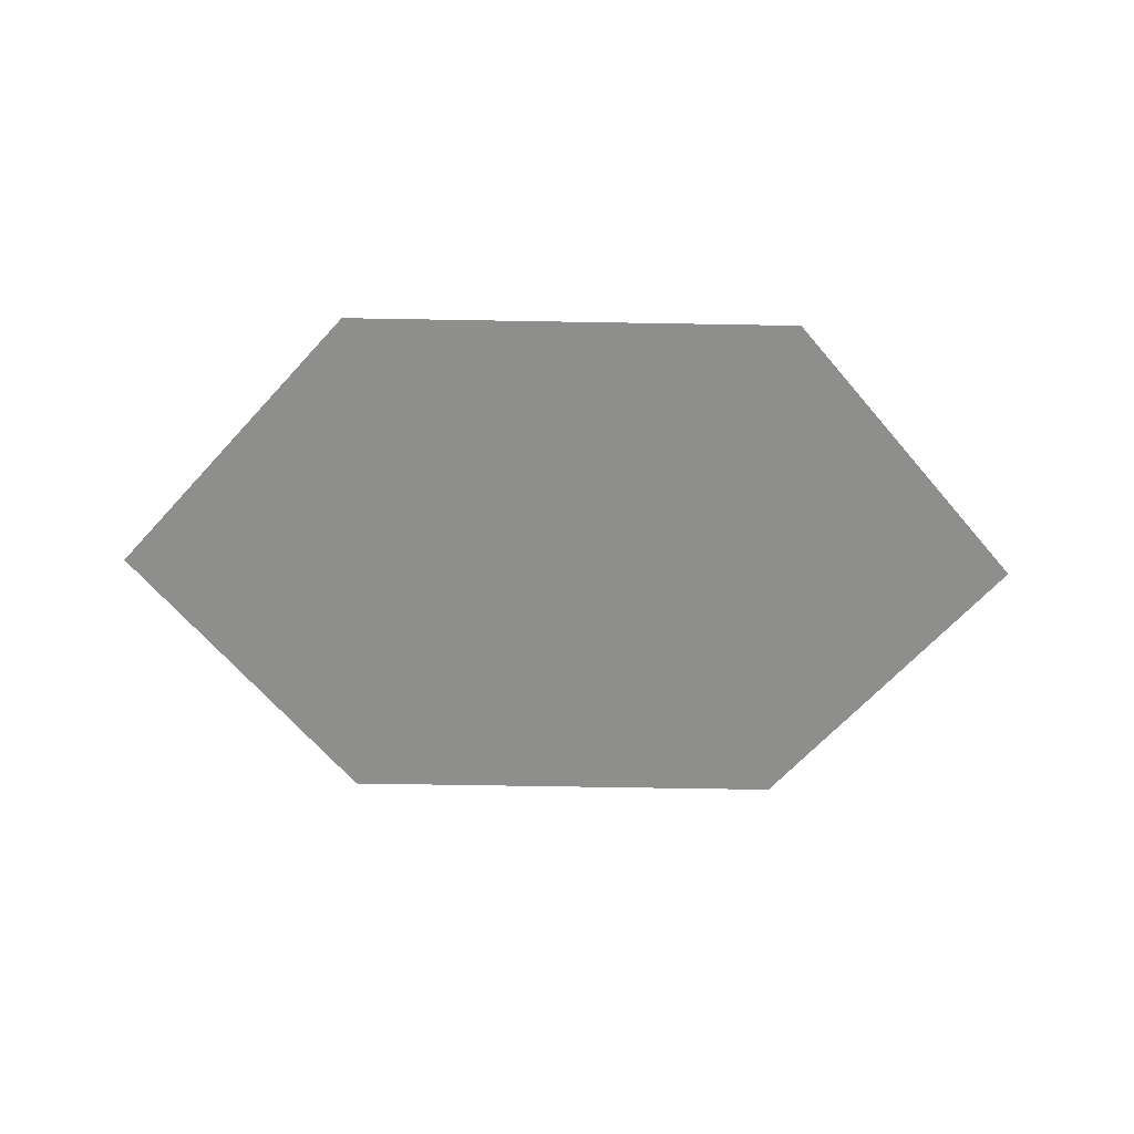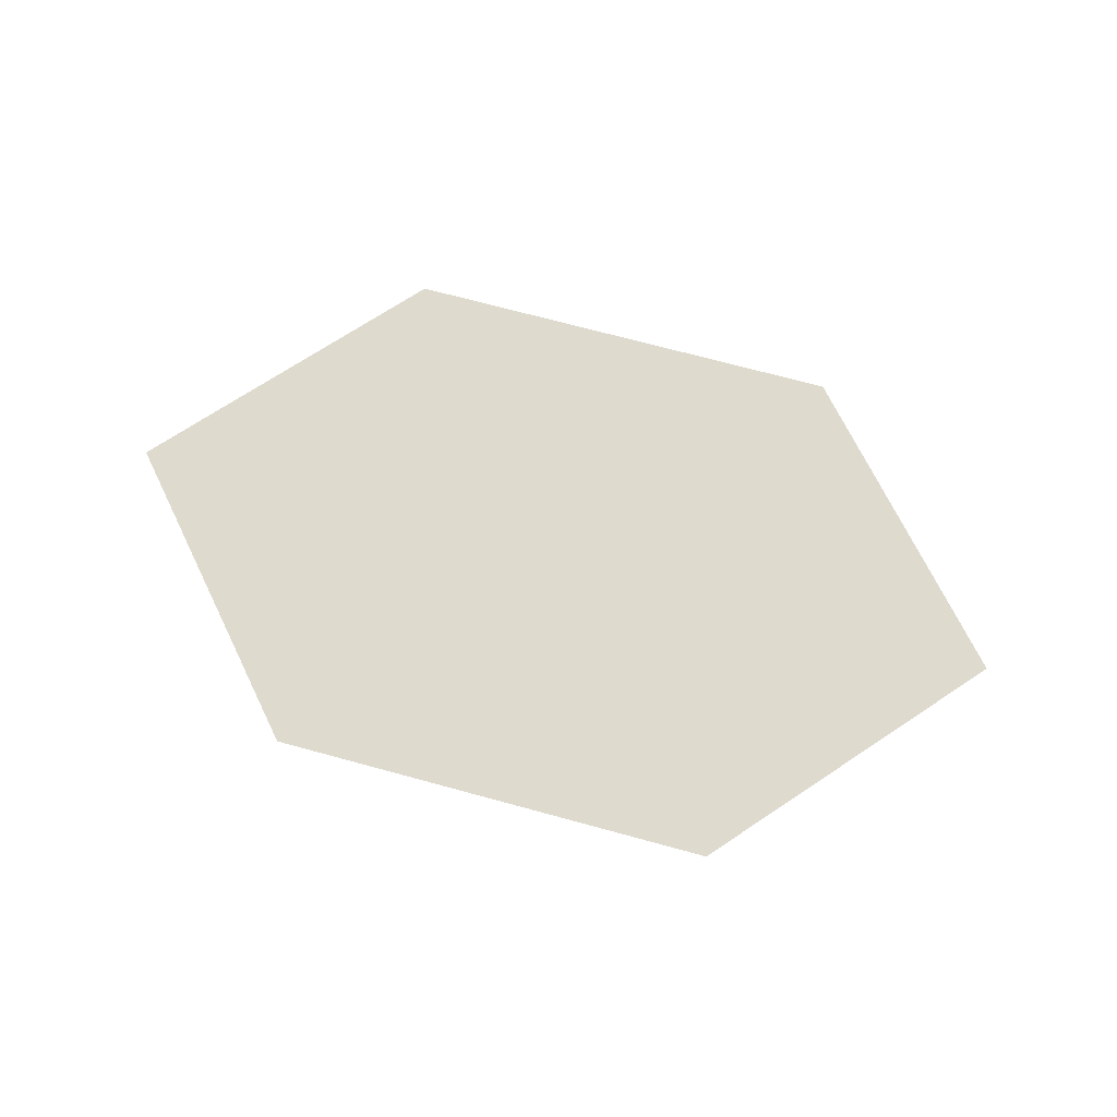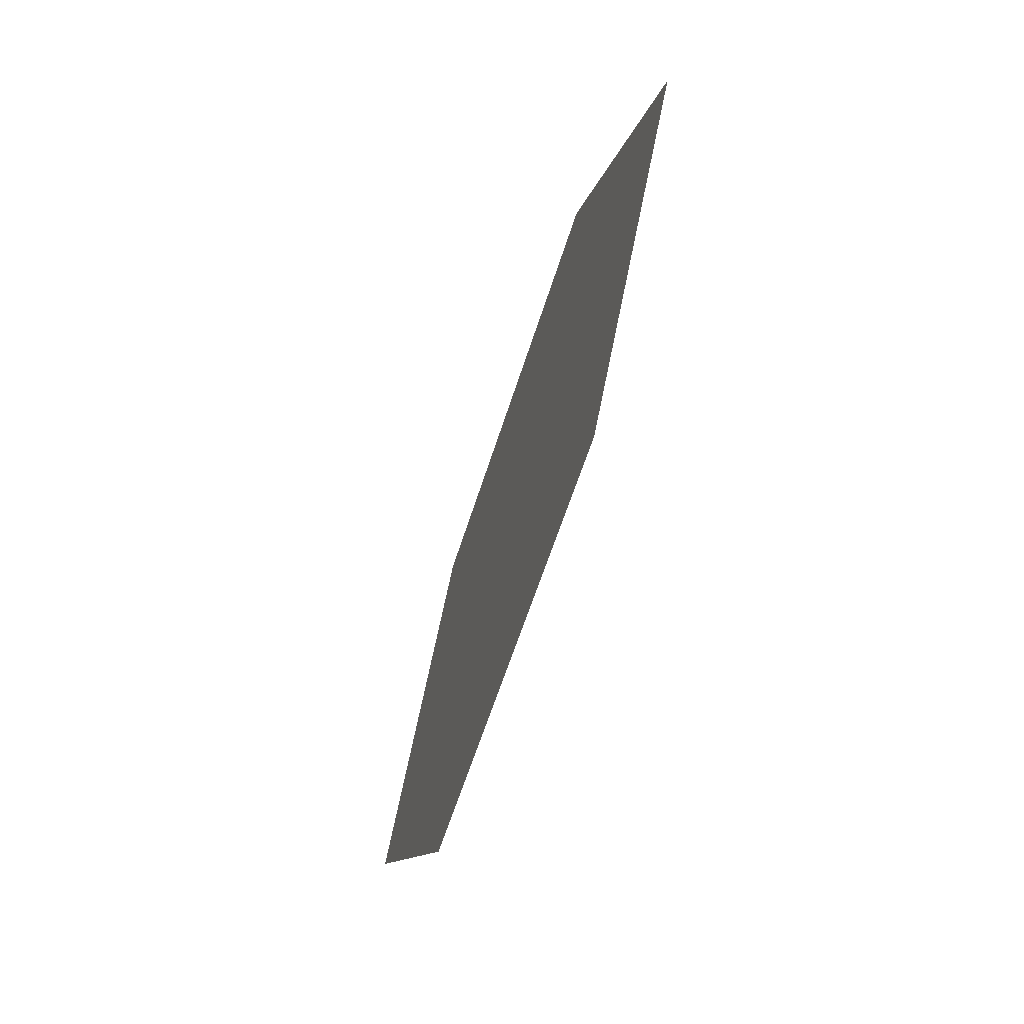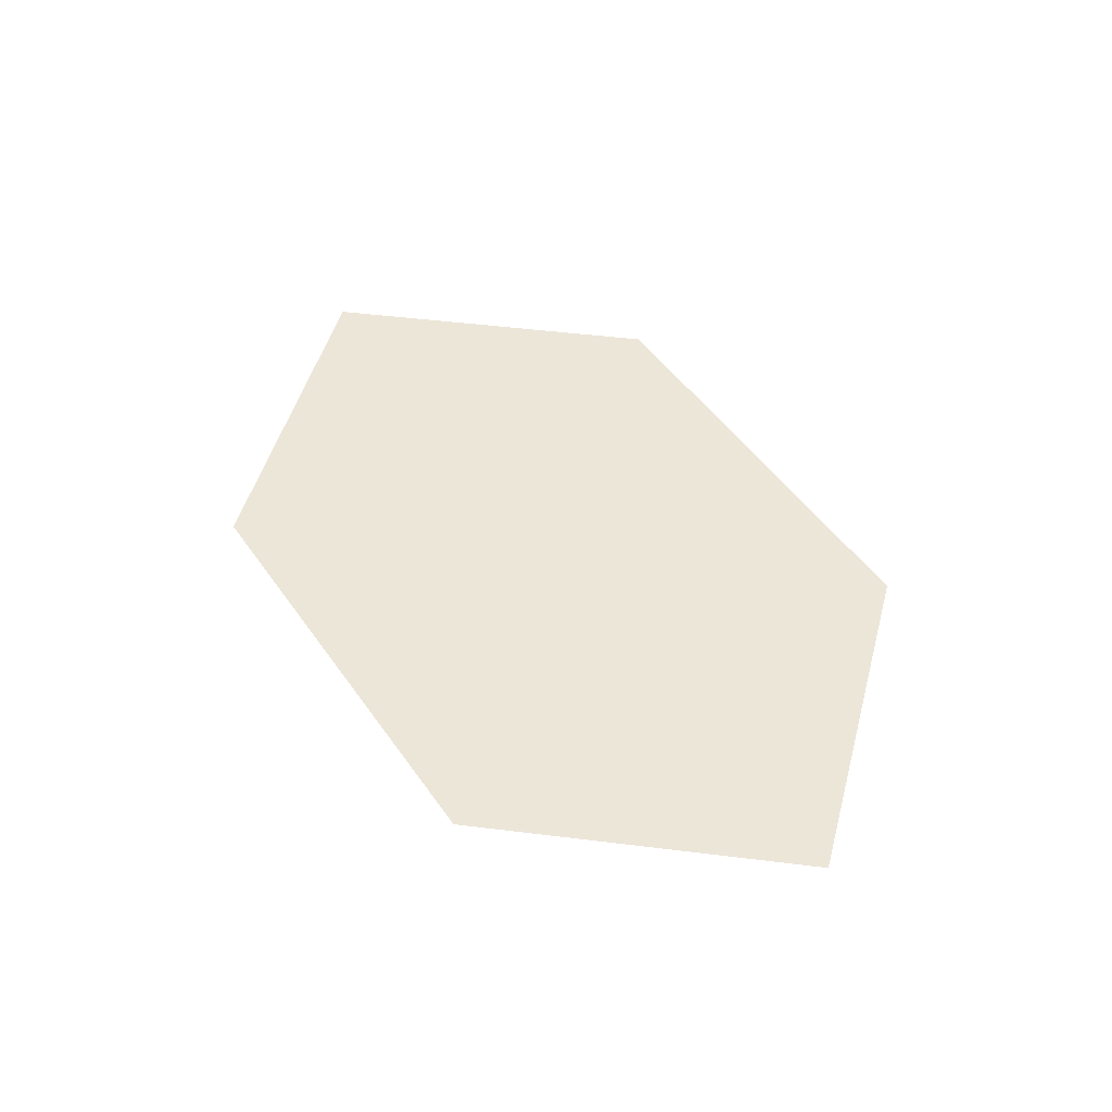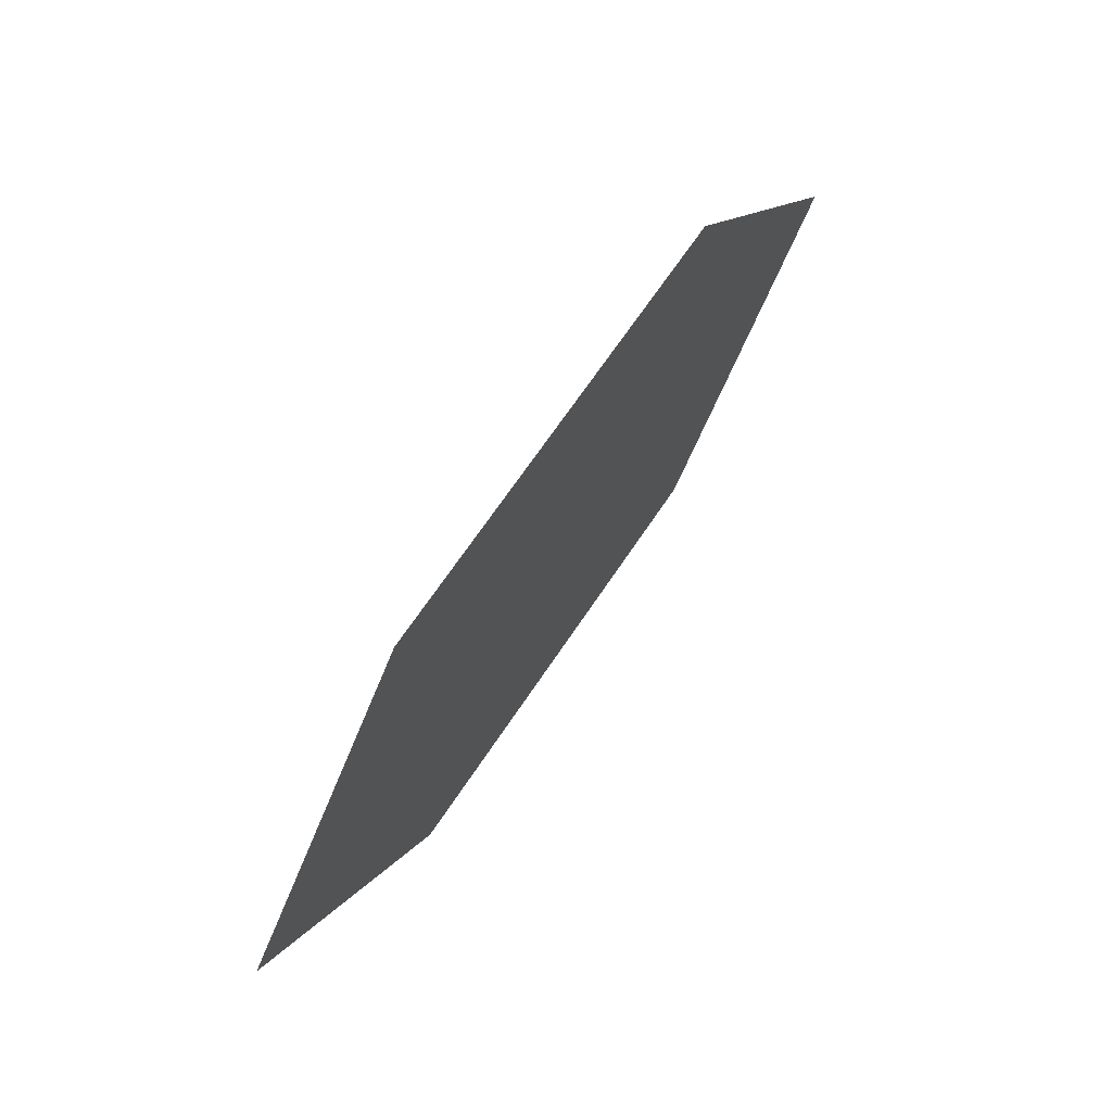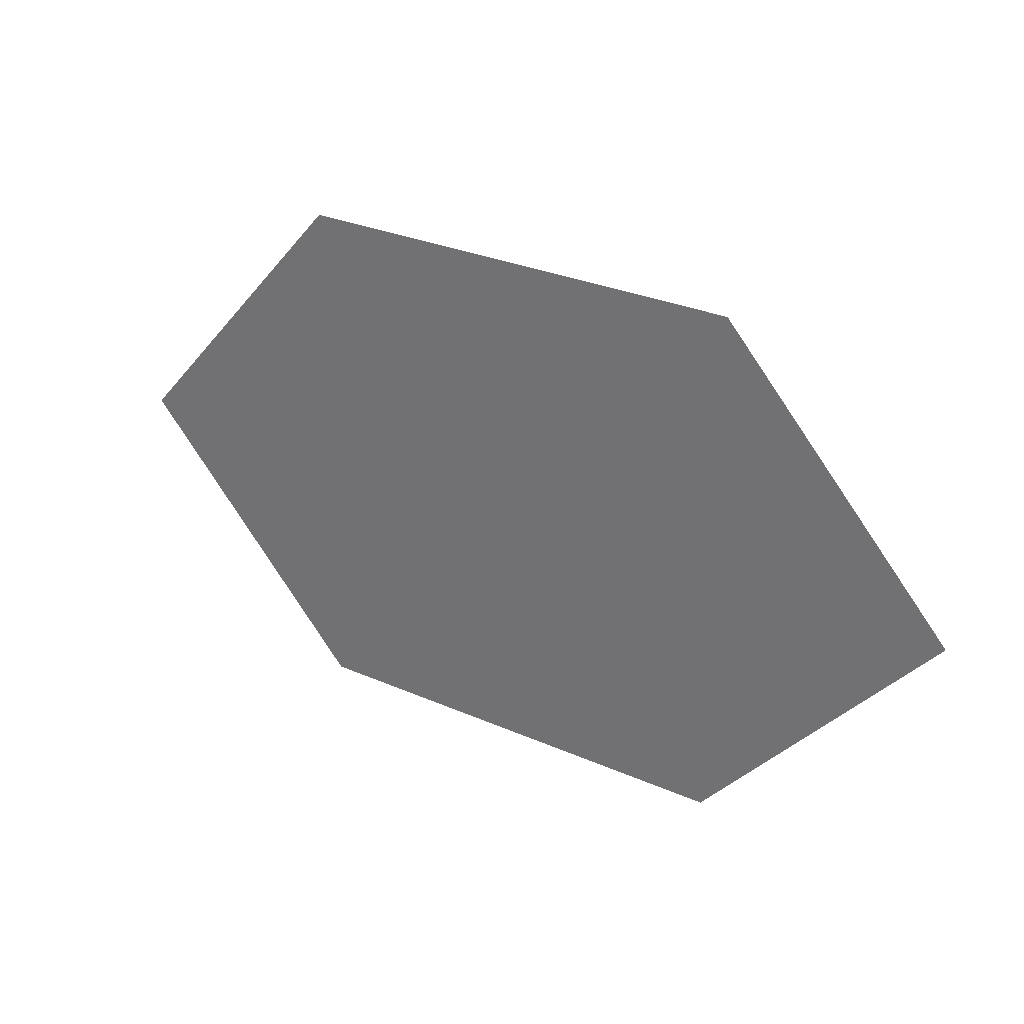
<metadata>
{"format":"obj","ext":"obj","renderer":"f3d","projection":"perspective","resolution":1024,"background":"white","views":[{"elev":-64.9,"azim":179.0,"up":"+Z"},{"elev":71.2,"azim":-164.8,"up":"+Z"},{"elev":-61.6,"azim":72.4,"up":"+Y"},{"elev":49.3,"azim":56.5,"up":"+Z"},{"elev":67.2,"azim":123.6,"up":"+Y"},{"elev":29.4,"azim":33.0,"up":"+Y"}]}
</metadata>
<code>
o eyes.013
v -2.191 -11.36 0.9105
v -2.191 -11.02 0.9105
v -2.491 -11.02 0.9105
v -2.491 -11.36 0.9106
v -2.491 -11.7 0.9106
v -2.191 -11.7 0.9106
v -1.892 -11.7 0.9106
v -1.592 -11.36 0.9106
v -1.892 -11.36 0.9106
v -1.892 -11.02 0.9105
v -2.791 -11.36 0.9105
v -2.824 -11.36 0.9106
v -2.502 -11.73 0.9106
v -2.191 -11.73 0.9106
v -1.88 -11.73 0.9106
v -1.559 -11.36 0.9106
v -1.88 -10.99 0.9105
v -2.191 -10.99 0.9105
v -2.502 -10.99 0.9105
f 1 2 3 4
f 5 6 1 4
f 7 8 9
f 7 9 1 6
f 8 10 9
f 10 2 1 9
f 3 11 4
f 5 4 11
f 5 11 12 13
f 7 6 14 15
f 8 7 15 16
f 2 10 17 18
f 6 5 13 14
f 10 8 16 17
f 3 2 18 19
f 11 3 19 12

</code>
